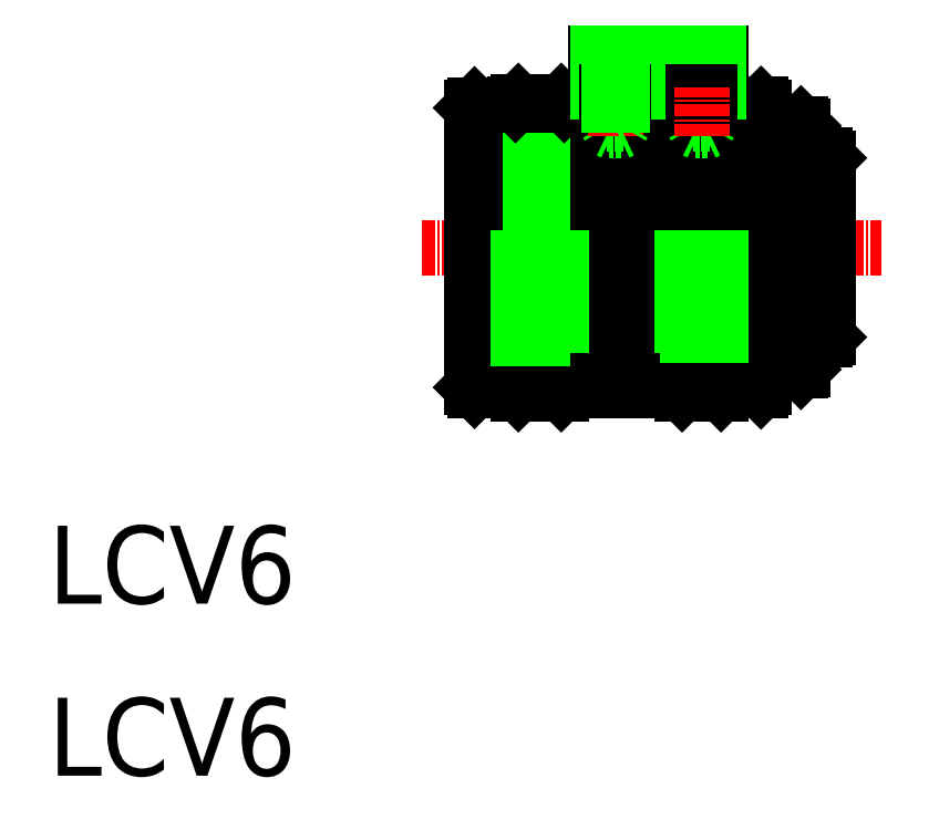
<metadata>
{"format":"dxf","ext":"dxf","renderer":"ezdxf+matplotlib","layout":"modelspace","background":"white","min_lineweight":24,"dpi":150}
</metadata>
<code>
0
SECTION
2
ENTITIES
0
TEXT
8
0
10
147.5
20
129
30
0
40
8
1
LCV6
0
TEXT
8
0
10
147.5
20
146.6
30
0
40
8
1
LCV6
0
LINE
8
CENTER
10
185.9
20
183.2
30
0
11
233
21
183.2
31
0
0
LINE
8
0
10
195.4
20
168.5
30
0
11
195.4
21
197.9
31
0
0
LINE
8
0
10
220.9
20
197.6
30
0
11
220.9
21
168.8
31
0
0
LINE
8
0
10
200.1
20
198.2
30
0
11
200.1
21
168.2
31
0
0
LINE
8
0
10
195.7
20
198.2
30
0
11
195.7
21
168.2
31
0
0
LINE
8
0
10
200.4
20
197.9
30
0
11
200.4
21
168.5
31
0
0
LINE
8
0
10
200.1
20
198
30
0
11
195.7
21
198
31
0
0
LINE
8
0
10
195.7
20
197.4
30
0
11
200.1
21
197.4
31
0
0
LINE
8
0
10
200.1
20
196.5
30
0
11
195.7
21
196.5
31
0
0
LINE
8
0
10
195.7
20
195
30
0
11
200.1
21
195
31
0
0
LINE
8
0
10
200.1
20
193.4
30
0
11
195.7
21
193.4
31
0
0
LINE
8
0
10
195.7
20
191.2
30
0
11
200.1
21
191.2
31
0
0
LINE
8
0
10
200.1
20
188.8
30
0
11
195.7
21
188.8
31
0
0
LINE
8
0
10
195.7
20
186.8
30
0
11
200.1
21
186.8
31
0
0
LINE
8
0
10
195.7
20
198.2
30
0
11
200.1
21
198.2
31
0
0
LINE
8
0
10
195.4
20
197.9
30
0
11
195.7
21
198.2
31
0
0
LINE
8
0
10
200.4
20
197.9
30
0
11
200.1
21
198.2
31
0
0
LINE
8
0
10
195.7
20
184.3
30
0
11
200.1
21
184.3
31
0
0
LINE
8
0
10
221.9
20
170.5
30
0
11
221.9
21
195.9
31
0
0
LINE
8
0
10
224.7
20
195.9
30
0
11
224.7
21
170.5
31
0
0
LINE
8
0
10
224.9
20
171.2
30
0
11
224.9
21
195.7
31
0
0
LINE
8
0
10
221.9
20
195.2
30
0
11
224.7
21
195.2
31
0
0
LINE
8
0
10
224.7
20
195.9
30
0
11
221.9
21
195.9
31
0
0
LINE
8
0
10
220.9
20
195.2
30
0
11
221.9
21
195.2
31
0
0
LINE
8
0
10
224.9
20
195.7
30
0
11
224.7
21
195.9
31
0
0
LINE
8
0
10
221.9
20
170.5
30
0
11
224.7
21
170.5
31
0
0
LINE
8
0
10
224.7
20
171.2
30
0
11
221.9
21
171.2
31
0
0
LINE
8
0
10
221.9
20
171.2
30
0
11
220.9
21
171.2
31
0
0
LINE
8
0
10
224.9
20
170.7
30
0
11
224.9
21
171.2
31
0
0
LINE
8
0
10
224.9
20
170.7
30
0
11
224.7
21
170.5
31
0
0
LINE
8
0
10
227.5
20
174
30
0
11
227.5
21
192.4
31
0
0
LINE
8
0
10
227.2
20
192.7
30
0
11
224.9
21
192.7
31
0
0
LINE
8
0
10
190.9
20
197.6
30
0
11
190.9
21
168.9
31
0
0
LINE
8
0
10
191.2
20
197.9
30
0
11
195.4
21
197.9
31
0
0
LINE
8
0
10
207.4
20
197.9
30
0
11
207.4
21
168.6
31
0
0
LINE
8
0
10
206.9
20
197.9
30
0
11
206.9
21
168.6
31
0
0
LINE
8
0
10
204.4
20
197.9
30
0
11
204.4
21
168.6
31
0
0
LINE
8
0
10
203.9
20
197.9
30
0
11
203.9
21
168.6
31
0
0
LINE
8
0
10
203.9
20
196.9
30
0
11
204.4
21
196.9
31
0
0
LINE
8
0
10
206.9
20
196.9
30
0
11
207.4
21
196.9
31
0
0
LINE
8
0
10
204.4
20
197.9
30
0
11
206.9
21
197.9
31
0
0
LINE
8
0
10
207.4
20
197.9
30
0
11
212.2
21
197.9
31
0
0
LINE
8
0
10
200.4
20
197.9
30
0
11
203.9
21
197.9
31
0
0
LINE
8
0
10
216.5
20
196.5
30
0
11
212.5
21
196.5
31
0
0
LINE
8
0
10
212.5
20
197.4
30
0
11
216.5
21
197.4
31
0
0
LINE
8
0
10
212.5
20
198.2
30
0
11
216.5
21
198.2
31
0
0
LINE
8
0
10
216.5
20
198
30
0
11
212.5
21
198
31
0
0
LINE
8
0
10
212.5
20
191.2
30
0
11
216.5
21
191.2
31
0
0
LINE
8
0
10
216.5
20
193.4
30
0
11
212.5
21
193.4
31
0
0
LINE
8
0
10
212.5
20
195
30
0
11
216.5
21
195
31
0
0
LINE
8
0
10
212.5
20
186.8
30
0
11
216.5
21
186.8
31
0
0
LINE
8
0
10
216.5
20
188.8
30
0
11
212.5
21
188.8
31
0
0
LINE
8
0
10
212.5
20
184.3
30
0
11
216.5
21
184.3
31
0
0
LINE
8
0
10
212.5
20
198.2
30
0
11
212.5
21
168.2
31
0
0
LINE
8
0
10
212.2
20
197.9
30
0
11
212.5
21
198.2
31
0
0
LINE
8
0
10
212.2
20
168.5
30
0
11
212.2
21
197.9
31
0
0
LINE
8
0
10
216.5
20
198.2
30
0
11
216.5
21
168.2
31
0
0
LINE
8
0
10
216.8
20
197.9
30
0
11
216.5
21
198.2
31
0
0
LINE
8
0
10
216.8
20
197.9
30
0
11
216.8
21
168.5
31
0
0
LINE
8
0
10
220.6
20
197.9
30
0
11
216.8
21
197.9
31
0
0
LINE
8
0
10
227.2
20
192.7
30
0
11
227.5
21
192.4
31
0
0
LINE
8
0
10
227.2
20
192.7
30
0
11
227.2
21
173.7
31
0
0
LINE
8
0
10
191.2
20
197.9
30
0
11
190.9
21
197.6
31
0
0
LINE
8
0
10
220.6
20
197.9
30
0
11
220.9
21
197.6
31
0
0
LINE
8
0
10
220.6
20
197.9
30
0
11
220.6
21
168.5
31
0
0
LINE
8
0
10
191.2
20
197.9
30
0
11
191.2
21
168.6
31
0
0
LINE
8
0
10
212.5
20
203.2
30
0
11
216.5
21
203.2
31
0
0
LINE
8
0
10
212.5
20
199.2
30
0
11
216.5
21
199.2
31
0
0
LINE
8
0
10
214.3
20
203.2
30
0
11
214.3
21
199.2
31
0
0
LINE
8
0
10
213.7
20
203.2
30
0
11
213.7
21
199.2
31
0
0
LINE
8
0
10
213.3
20
203.2
30
0
11
213.3
21
199.2
31
0
0
LINE
8
0
10
212.5
20
203.2
30
0
11
212.5
21
199.2
31
0
0
LINE
8
0
10
214.8
20
203.2
30
0
11
214.8
21
199.2
31
0
0
LINE
8
0
10
215.4
20
203.2
30
0
11
215.4
21
199.2
31
0
0
LINE
8
0
10
215.8
20
203.2
30
0
11
215.8
21
199.2
31
0
0
LINE
8
0
10
216.5
20
203.2
30
0
11
216.5
21
199.2
31
0
0
LINE
8
0
10
203.7
20
203.2
30
0
11
207.7
21
203.2
31
0
0
LINE
8
0
10
203.7
20
199.2
30
0
11
207.7
21
199.2
31
0
0
LINE
8
0
10
205.9
20
203.2
30
0
11
205.9
21
199.2
31
0
0
LINE
8
0
10
203.7
20
203.2
30
0
11
203.7
21
199.2
31
0
0
LINE
8
0
10
204.5
20
203.2
30
0
11
204.5
21
199.2
31
0
0
LINE
8
0
10
204.9
20
203.2
30
0
11
204.9
21
199.2
31
0
0
LINE
8
0
10
205.4
20
203.2
30
0
11
205.4
21
199.2
31
0
0
LINE
8
0
10
207.7
20
203.2
30
0
11
207.7
21
199.2
31
0
0
LINE
8
0
10
206.9
20
203.2
30
0
11
206.9
21
199.2
31
0
0
LINE
8
0
10
206.5
20
203.2
30
0
11
206.5
21
199.2
31
0
0
LINE
8
0
10
195.4
20
168.5
30
0
11
195.7
21
168.2
31
0
0
LINE
8
0
10
212.2
20
168.5
30
0
11
212.5
21
168.2
31
0
0
LINE
8
0
10
216.8
20
168.5
30
0
11
216.5
21
168.2
31
0
0
LINE
8
0
10
200.4
20
168.5
30
0
11
200.1
21
168.2
31
0
0
LINE
8
0
10
216.5
20
169.9
30
0
11
212.5
21
169.9
31
0
0
LINE
8
0
10
212.5
20
169
30
0
11
216.5
21
169
31
0
0
LINE
8
0
10
216.5
20
168.4
30
0
11
212.5
21
168.4
31
0
0
LINE
8
0
10
216.5
20
173.1
30
0
11
212.5
21
173.1
31
0
0
LINE
8
0
10
212.5
20
171.4
30
0
11
216.5
21
171.4
31
0
0
LINE
8
0
10
212.5
20
175.2
30
0
11
216.5
21
175.2
31
0
0
LINE
8
0
10
216.5
20
177.6
30
0
11
212.5
21
177.6
31
0
0
LINE
8
0
10
212.5
20
179.6
30
0
11
216.5
21
179.6
31
0
0
LINE
8
0
10
212.5
20
182.1
30
0
11
216.5
21
182.1
31
0
0
LINE
8
0
10
191.2
20
168.6
30
0
11
195.4
21
168.6
31
0
0
LINE
8
0
10
191.2
20
168.6
30
0
11
190.9
21
168.9
31
0
0
LINE
8
0
10
195.7
20
182.1
30
0
11
200.1
21
182.1
31
0
0
LINE
8
0
10
195.7
20
179.6
30
0
11
200.1
21
179.6
31
0
0
LINE
8
0
10
200.4
20
168.6
30
0
11
203.9
21
168.6
31
0
0
LINE
8
0
10
200.1
20
177.6
30
0
11
195.7
21
177.6
31
0
0
LINE
8
0
10
195.7
20
175.2
30
0
11
200.1
21
175.2
31
0
0
LINE
8
0
10
195.7
20
171.4
30
0
11
200.1
21
171.4
31
0
0
LINE
8
0
10
200.1
20
173.1
30
0
11
195.7
21
173.1
31
0
0
LINE
8
0
10
200.1
20
168.4
30
0
11
195.7
21
168.4
31
0
0
LINE
8
0
10
195.7
20
169
30
0
11
200.1
21
169
31
0
0
LINE
8
0
10
200.1
20
169.9
30
0
11
195.7
21
169.9
31
0
0
LINE
8
0
10
207.4
20
168.6
30
0
11
212.2
21
168.6
31
0
0
LINE
8
0
10
204.4
20
168.6
30
0
11
206.9
21
168.6
31
0
0
LINE
8
0
10
206.9
20
169.6
30
0
11
207.4
21
169.6
31
0
0
LINE
8
0
10
203.9
20
169.6
30
0
11
204.4
21
169.6
31
0
0
LINE
8
0
10
212.5
20
168.2
30
0
11
216.5
21
168.2
31
0
0
LINE
8
0
10
195.7
20
168.2
30
0
11
200.1
21
168.2
31
0
0
LINE
8
0
10
220.6
20
168.5
30
0
11
216.8
21
168.5
31
0
0
LINE
8
0
10
220.6
20
168.5
30
0
11
216.8
21
168.5
31
0
0
LINE
8
0
10
220.6
20
168.5
30
0
11
220.9
21
168.8
31
0
0
LINE
8
0
10
227.2
20
173.7
30
0
11
227.5
21
174
31
0
0
LINE
8
0
10
227.2
20
173.7
30
0
11
224.9
21
173.7
31
0
0
LINE
8
0
10
207.2
20
203.2
30
0
11
207.2
21
199.2
31
0
0
LINE
8
0
10
204.2
20
203.2
30
0
11
204.2
21
199.2
31
0
0
LINE
8
0
10
207.4
20
203.2
30
0
11
207.4
21
199.2
31
0
0
LINE
8
0
10
204
20
203.2
30
0
11
204
21
199.2
31
0
0
LINE
8
0
10
216.1
20
203.2
30
0
11
216.1
21
199.2
31
0
0
LINE
8
0
10
213
20
203.2
30
0
11
213
21
199.2
31
0
0
LINE
8
0
10
216.3
20
203.2
30
0
11
216.3
21
199.2
31
0
0
LINE
8
0
10
212.8
20
203.2
30
0
11
212.8
21
199.2
31
0
0
LINE
8
0
10
204.8
20
197.9
30
0
11
204.8
21
196
31
0
0
LINE
8
0
10
206.5
20
197.9
30
0
11
206.5
21
196
31
0
0
LINE
8
0
10
205
20
195.2
30
0
11
206.4
21
195.2
31
0
0
LINE
8
0
10
204.8
20
195.9
30
0
11
206.5
21
195.9
31
0
0
LINE
8
0
10
205
20
195.2
30
0
11
205.7
21
194.9
31
0
0
LINE
8
0
10
205
20
197.9
30
0
11
205
21
195.2
31
0
0
LINE
8
0
10
204.8
20
195.9
30
0
11
205
21
195.6
31
0
0
LINE
8
0
10
206.4
20
197.9
30
0
11
206.4
21
195.2
31
0
0
LINE
8
CENTER
10
205.7
20
194.7
30
0
11
205.7
21
199.7
31
0
0
LINE
8
0
10
206.5
20
195.9
30
0
11
206.4
21
195.6
31
0
0
LINE
8
0
10
206.4
20
195.2
30
0
11
205.7
21
194.9
31
0
0
LINE
8
0
10
206.5
20
197.9
30
0
11
206.5
21
199.2
31
0
0
LINE
8
0
10
204.8
20
197.9
30
0
11
204.8
21
199.2
31
0
0
LINE
8
0
10
205
20
197.9
30
0
11
205
21
199.2
31
0
0
LINE
8
0
10
206.4
20
197.9
30
0
11
206.4
21
199.2
31
0
0
LINE
8
0
10
213.7
20
195.9
30
0
11
215.4
21
195.9
31
0
0
LINE
8
0
10
215.4
20
195.9
30
0
11
215.2
21
195.6
31
0
0
LINE
8
0
10
215.2
20
198.2
30
0
11
215.2
21
195.2
31
0
0
LINE
8
0
10
213.9
20
198.2
30
0
11
213.9
21
195.2
31
0
0
LINE
8
0
10
213.9
20
195.2
30
0
11
214.5
21
194.9
31
0
0
LINE
8
0
10
213.9
20
195.2
30
0
11
215.2
21
195.2
31
0
0
LINE
8
0
10
215.2
20
195.2
30
0
11
214.5
21
194.9
31
0
0
LINE
8
0
10
213.7
20
198.2
30
0
11
213.7
21
196
31
0
0
LINE
8
0
10
213.7
20
195.9
30
0
11
213.9
21
195.6
31
0
0
LINE
8
0
10
213.9
20
198.2
30
0
11
213.9
21
199.2
31
0
0
LINE
8
0
10
215.2
20
198.2
30
0
11
215.2
21
199.2
31
0
0
LINE
8
0
10
213.7
20
198.2
30
0
11
213.7
21
199.2
31
0
0
LINE
8
0
10
215.4
20
198.2
30
0
11
215.4
21
196
31
0
0
LINE
8
0
10
215.4
20
198.2
30
0
11
215.4
21
199.2
31
0
0
LINE
8
CENTER
10
214.5
20
194.7
30
0
11
214.5
21
199.7
31
0
0
ENDSEC
0
EOF

</code>
